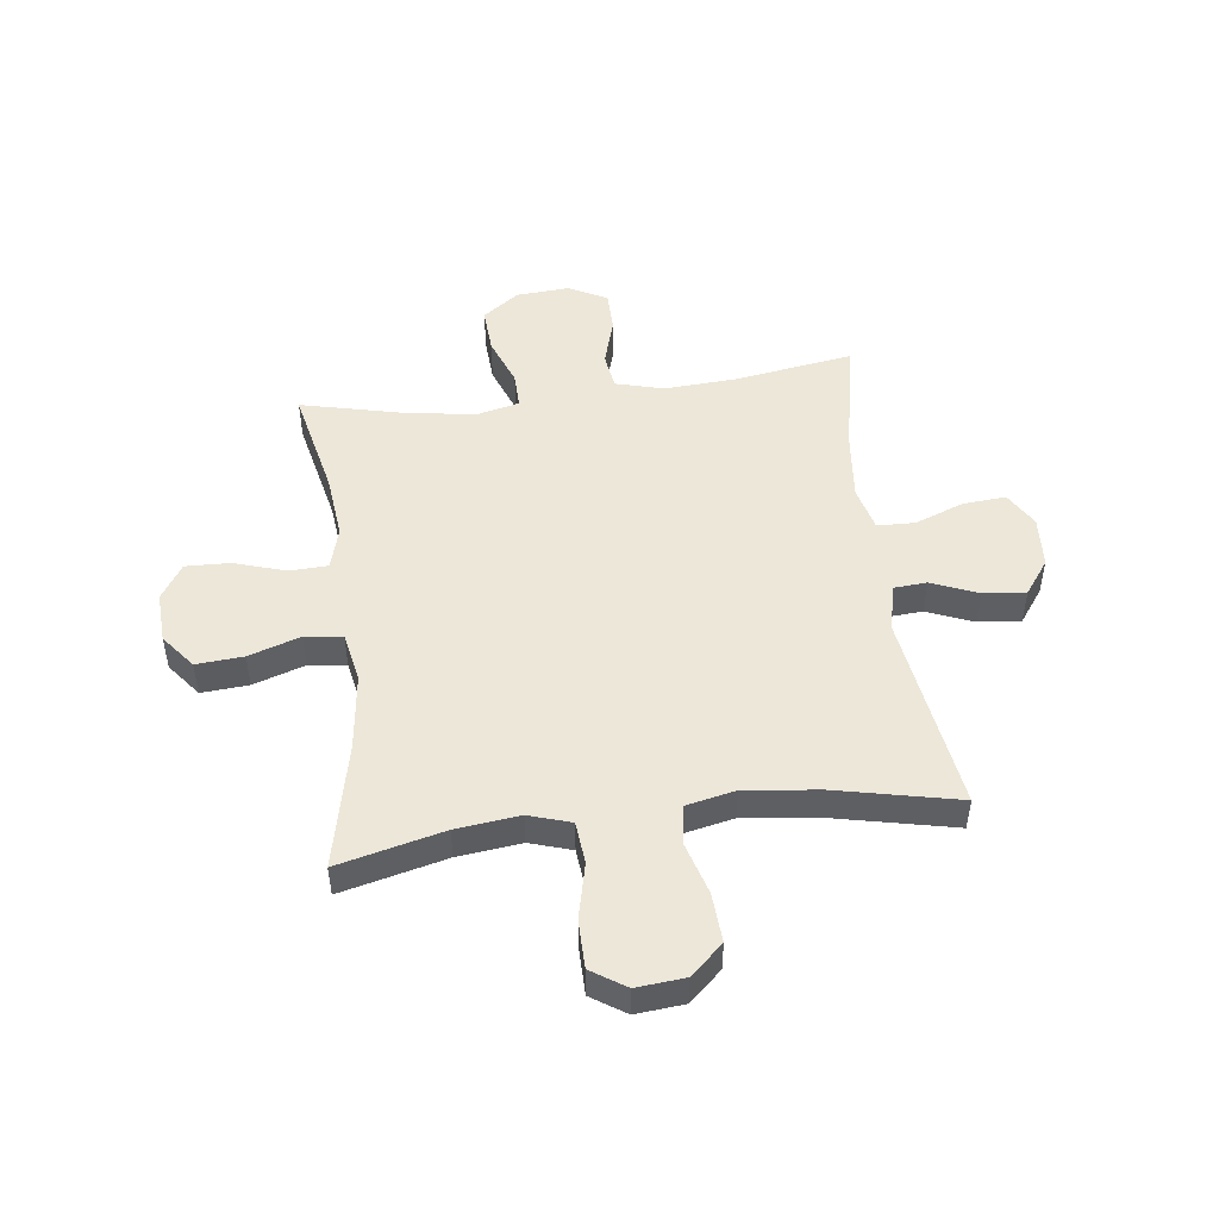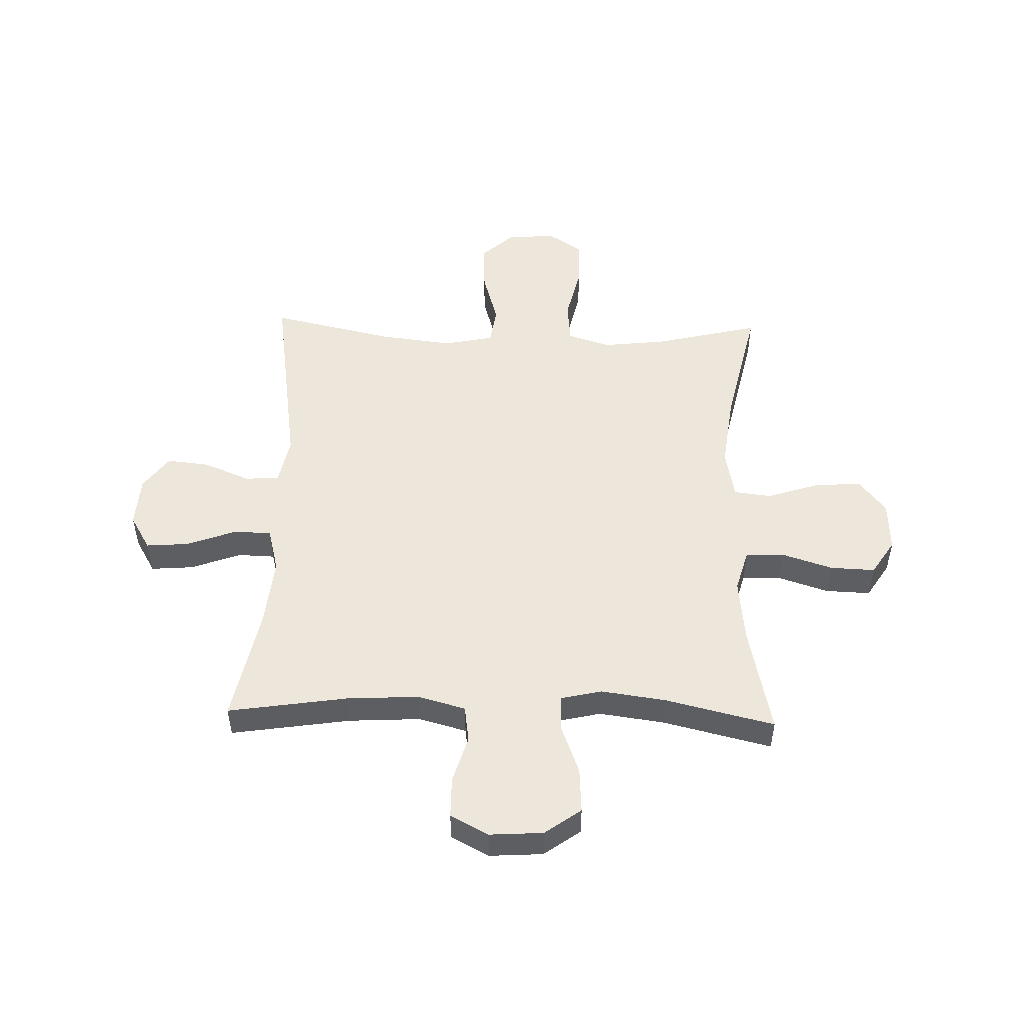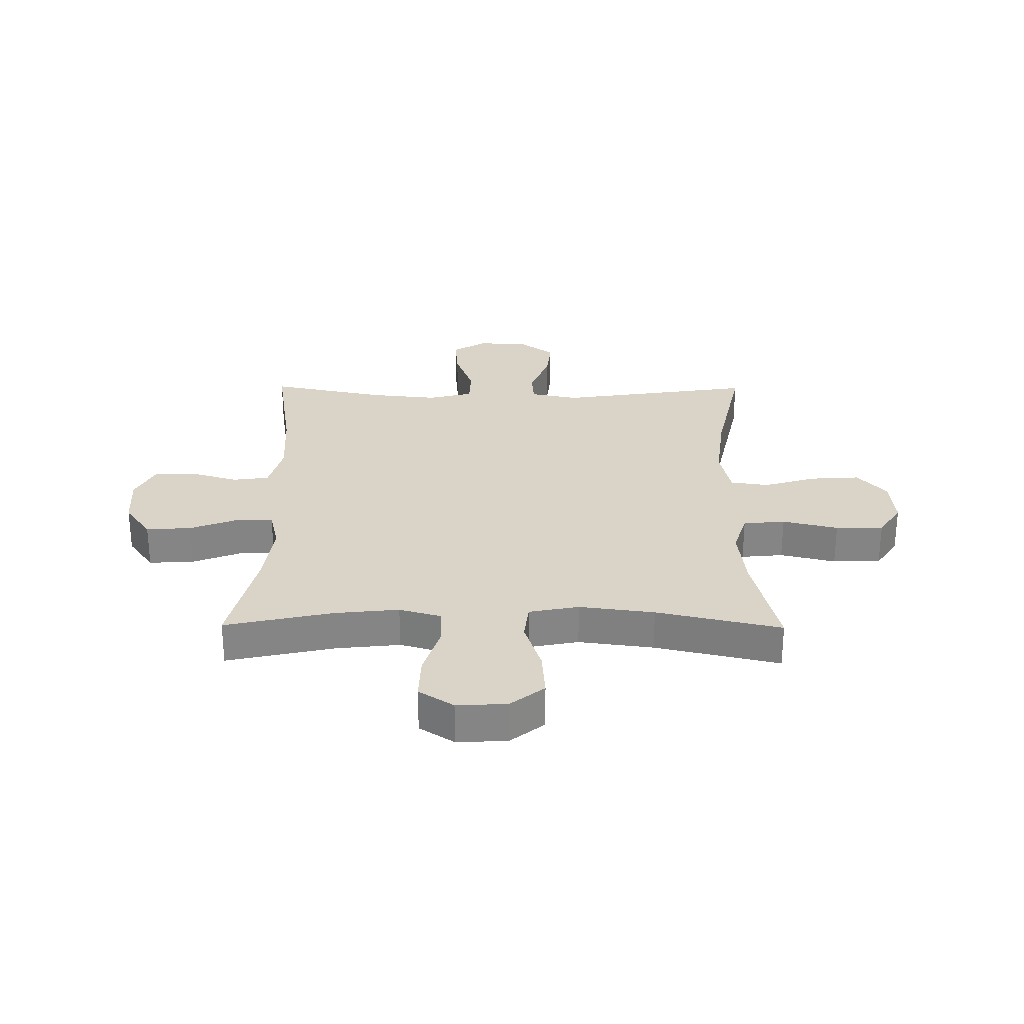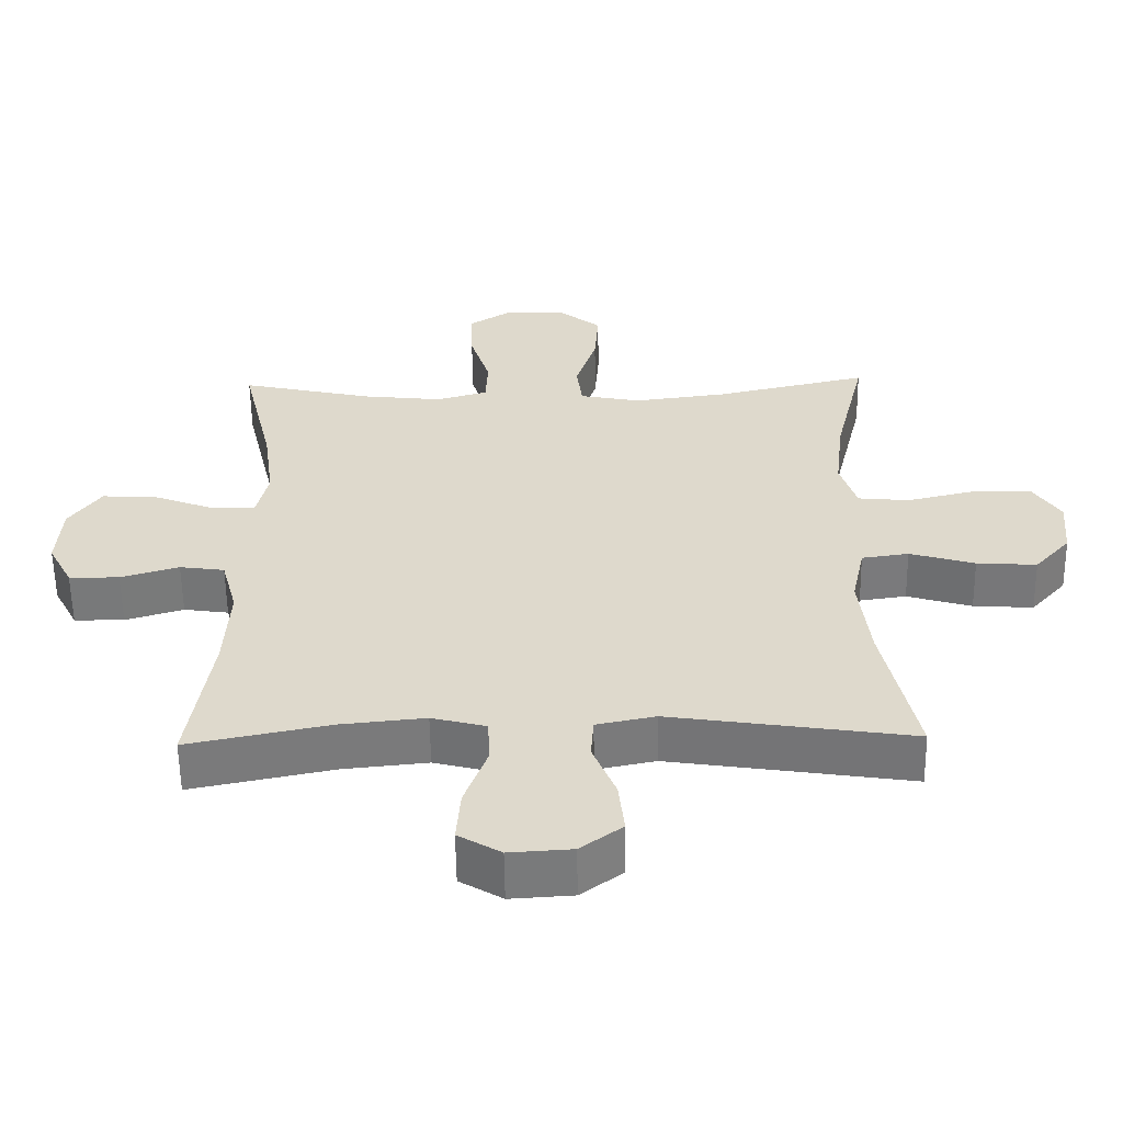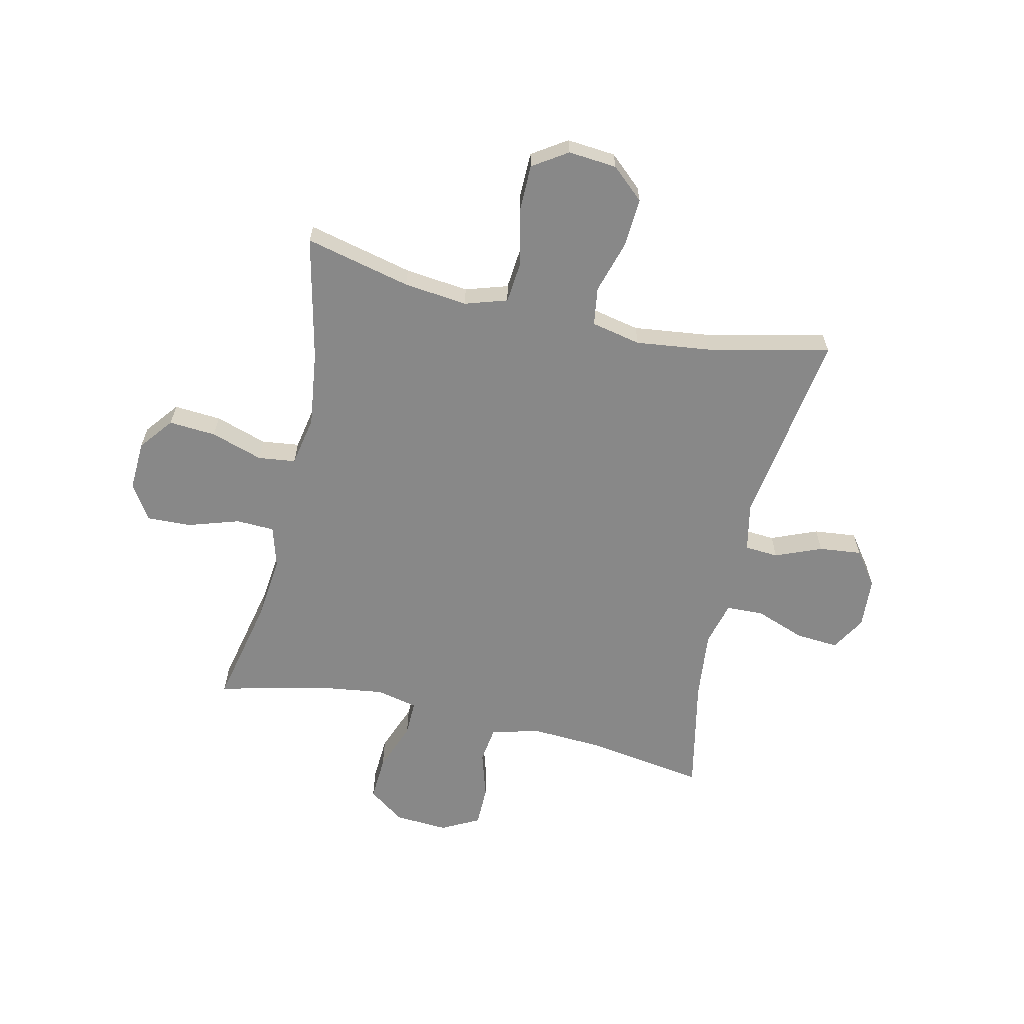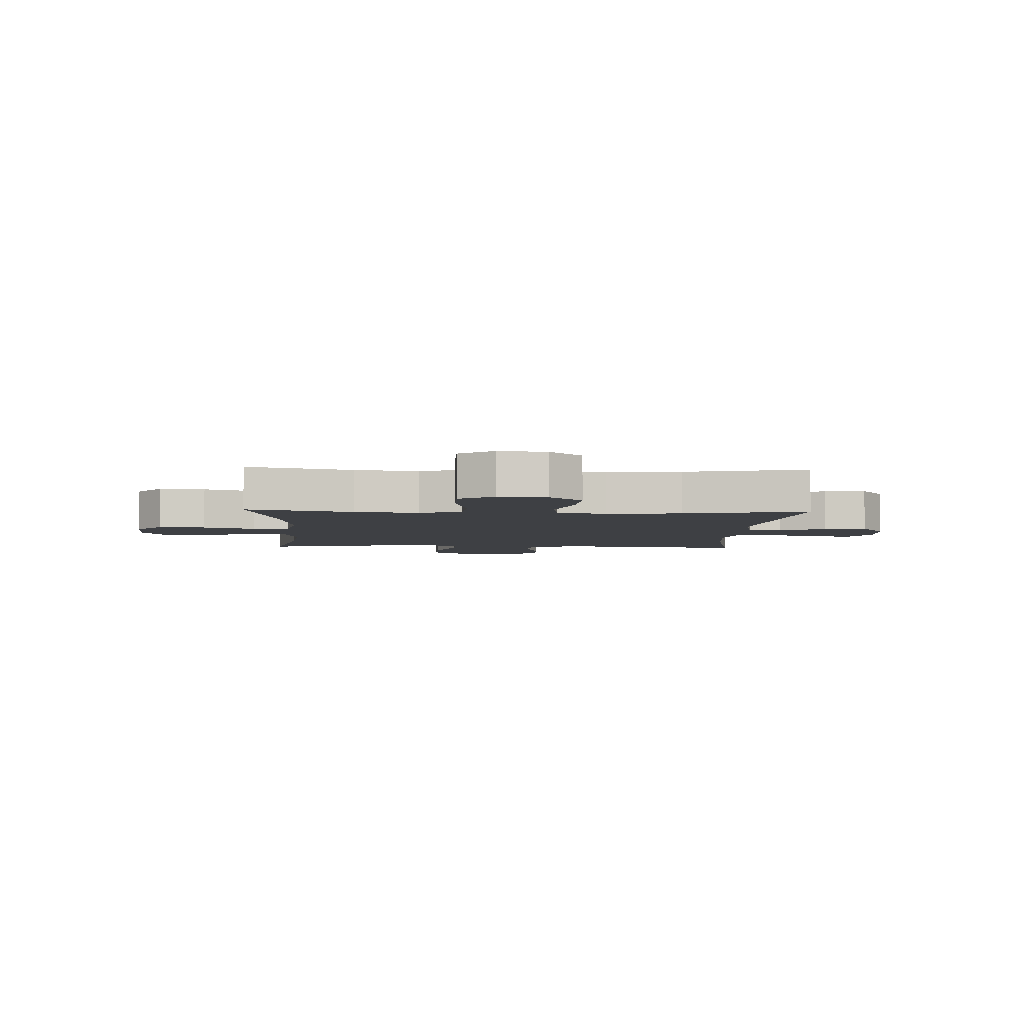
<metadata>
{"format":"obj","ext":"obj","renderer":"f3d","projection":"perspective","resolution":1024,"background":"white","views":[{"elev":49.8,"azim":82.8,"up":"+Y"},{"elev":51.2,"azim":-88.3,"up":"+Y"},{"elev":28.6,"azim":0.5,"up":"+Y"},{"elev":-57.7,"azim":0.8,"up":"+Z"},{"elev":-62.9,"azim":77.3,"up":"+Y"},{"elev":-4.7,"azim":87.2,"up":"+Y"}]}
</metadata>
<code>
o path8638
v -0.2875 0.0375 -0.4612
v -0.1624 0.0375 -0.4485
v -0.0818 0.0375 -0.4692
v -0.0797 0.0375 -0.5371
v -0.113 0.0375 -0.6272
v -0.1192 0.0375 -0.705
v -0.05621 0.0375 -0.7424
v 0.03622 0.0375 -0.7366
v 0.09803 0.0375 -0.6911
v 0.0899 0.0375 -0.6138
v 0.05565 0.0375 -0.5298
v 0.05992 0.0375 -0.4684
v 0.1471 0.0375 -0.4506
v 0.5045 0.0375 -0.504
v 0.4557 0.0375 -0.2809
v 0.4397 0.0375 -0.1464
v 0.4588 0.0375 -0.05624
v 0.5284 0.0375 -0.04629
v 0.6244 0.0375 -0.07478
v 0.7133 0.0375 -0.08049
v 0.7661 0.0375 -0.02152
v 0.774 0.0375 0.0667
v 0.733 0.0375 0.1294
v 0.6464 0.0375 0.1303
v 0.5455 0.0375 0.1065
v 0.4691 0.0375 0.1138
v 0.445 0.0375 0.1905
v 0.4582 0.0375 0.306
v 0.5045 0.0375 0.4979
v 0.2775 0.0375 0.4471
v 0.1409 0.0375 0.4296
v 0.05014 0.0375 0.4471
v 0.04186 0.0375 0.5152
v 0.07262 0.0375 0.6093
v 0.07895 0.0375 0.6951
v 0.0176 0.0375 0.7437
v -0.07375 0.0375 0.7483
v -0.1372 0.0375 0.7076
v -0.1345 0.0375 0.6263
v -0.1049 0.0375 0.5333
v -0.1077 0.0375 0.4635
v -0.1836 0.0375 0.4419
v -0.3008 0.0375 0.4546
v -0.4972 0.0375 0.4979
v -0.4502 0.0375 0.2992
v -0.4344 0.0375 0.1813
v -0.4516 0.0375 0.1069
v -0.5165 0.0375 0.1083
v -0.6061 0.0375 0.1424
v -0.6881 0.0375 0.1472
v -0.7355 0.0375 0.08123
v -0.7419 0.0375 -0.01607
v -0.7059 0.0375 -0.08481
v -0.6318 0.0375 -0.08542
v -0.5459 0.0375 -0.05949
v -0.4797 0.0375 -0.06893
v -0.4563 0.0375 -0.1563
v -0.4638 0.0375 -0.287
v -0.4972 0.0375 -0.504
v -0.2875 -0.0375 -0.4612
v -0.1624 -0.0375 -0.4485
v -0.0818 -0.0375 -0.4692
v -0.0797 -0.0375 -0.5371
v -0.113 -0.0375 -0.6272
v -0.1192 -0.0375 -0.705
v -0.05621 -0.0375 -0.7424
v 0.03622 -0.0375 -0.7366
v 0.09803 -0.0375 -0.6911
v 0.0899 -0.0375 -0.6138
v 0.05565 -0.0375 -0.5298
v 0.05992 -0.0375 -0.4684
v 0.1471 -0.0375 -0.4506
v 0.5045 -0.0375 -0.504
v 0.4557 -0.0375 -0.2809
v 0.4397 -0.0375 -0.1464
v 0.4588 -0.0375 -0.05624
v 0.5284 -0.0375 -0.04629
v 0.6244 -0.0375 -0.07478
v 0.7133 -0.0375 -0.08049
v 0.7661 -0.0375 -0.02152
v 0.774 -0.0375 0.0667
v 0.733 -0.0375 0.1294
v 0.6464 -0.0375 0.1303
v 0.5455 -0.0375 0.1065
v 0.4691 -0.0375 0.1138
v 0.445 -0.0375 0.1905
v 0.4582 -0.0375 0.306
v 0.5045 -0.0375 0.4979
v 0.2775 -0.0375 0.4471
v 0.1409 -0.0375 0.4296
v 0.05014 -0.0375 0.4471
v 0.04186 -0.0375 0.5152
v 0.07262 -0.0375 0.6093
v 0.07895 -0.0375 0.6951
v 0.0176 -0.0375 0.7437
v -0.07375 -0.0375 0.7483
v -0.1372 -0.0375 0.7076
v -0.1345 -0.0375 0.6263
v -0.1049 -0.0375 0.5333
v -0.1077 -0.0375 0.4635
v -0.1836 -0.0375 0.4419
v -0.3008 -0.0375 0.4546
v -0.4972 -0.0375 0.4979
v -0.4502 -0.0375 0.2992
v -0.4344 -0.0375 0.1813
v -0.4516 -0.0375 0.1069
v -0.5165 -0.0375 0.1083
v -0.6061 -0.0375 0.1424
v -0.6881 -0.0375 0.1472
v -0.7355 -0.0375 0.08123
v -0.7419 -0.0375 -0.01607
v -0.7059 -0.0375 -0.08481
v -0.6318 -0.0375 -0.08542
v -0.5459 -0.0375 -0.05949
v -0.4797 -0.0375 -0.06893
v -0.4563 -0.0375 -0.1563
v -0.4638 -0.0375 -0.287
v -0.4972 -0.0375 -0.504
v -0.7355 0.0375 0.08123
v -0.7419 0.0375 -0.01607
v -0.7059 0.0375 -0.08481
v -0.7059 0.0375 -0.08481
v -0.6881 0.0375 0.1472
v -0.6318 0.0375 -0.08542
v -0.6061 0.0375 0.1424
v -0.5459 0.0375 -0.05949
v -0.5165 0.0375 0.1083
v -0.4797 0.0375 -0.06893
v -0.4797 0.0375 -0.06893
v -0.4516 0.0375 0.1069
v -0.4516 0.0375 0.1069
v -0.4638 0.0375 -0.287
v -0.4972 0.0375 -0.504
v -0.4972 0.0375 -0.504
v -0.4563 0.0375 -0.1563
v -0.4972 0.0375 0.4979
v -0.4972 0.0375 0.4979
v -0.4502 0.0375 0.2992
v -0.4344 0.0375 0.1813
v -0.3008 0.0375 0.4546
v -0.2875 0.0375 -0.4612
v -0.1836 0.0375 0.4419
v -0.1624 0.0375 -0.4485
v -0.1077 0.0375 0.4635
v -0.1077 0.0375 0.4635
v -0.0818 0.0375 -0.4692
v -0.0818 0.0375 -0.4692
v -0.07375 0.0375 0.7483
v -0.1372 0.0375 0.7076
v -0.1345 0.0375 0.6263
v -0.1049 0.0375 0.5333
v -0.113 0.0375 -0.6272
v -0.1192 0.0375 -0.705
v -0.1192 0.0375 -0.705
v -0.05621 0.0375 -0.7424
v -0.0797 0.0375 -0.5371
v 0.0176 0.0375 0.7437
v 0.03622 0.0375 -0.7366
v 0.07895 0.0375 0.6951
v 0.09803 0.0375 -0.6911
v 0.07262 0.0375 0.6093
v 0.04186 0.0375 0.5152
v 0.05014 0.0375 0.4471
v 0.05014 0.0375 0.4471
v 0.1409 0.0375 0.4296
v 0.05565 0.0375 -0.5298
v 0.05992 0.0375 -0.4684
v 0.05992 0.0375 -0.4684
v 0.0899 0.0375 -0.6138
v 0.1471 0.0375 -0.4506
v 0.2775 0.0375 0.4471
v 0.5045 0.0375 0.4979
v 0.5045 0.0375 0.4979
v 0.4582 0.0375 0.306
v 0.445 0.0375 0.1905
v 0.4397 0.0375 -0.1464
v 0.4588 0.0375 -0.05624
v 0.4588 0.0375 -0.05624
v 0.4557 0.0375 -0.2809
v 0.4691 0.0375 0.1138
v 0.4691 0.0375 0.1138
v 0.5284 0.0375 -0.04629
v 0.5455 0.0375 0.1065
v 0.5045 0.0375 -0.504
v 0.5045 0.0375 -0.504
v 0.6244 0.0375 -0.07478
v 0.6464 0.0375 0.1303
v 0.7133 0.0375 -0.08049
v 0.733 0.0375 0.1294
v 0.7661 0.0375 -0.02152
v 0.774 0.0375 0.0667
v -0.7355 -0.0375 0.08123
v -0.7419 -0.0375 -0.01607
v -0.7059 -0.0375 -0.08481
v -0.7059 -0.0375 -0.08481
v -0.6881 -0.0375 0.1472
v -0.6318 -0.0375 -0.08542
v -0.6061 -0.0375 0.1424
v -0.5459 -0.0375 -0.05949
v -0.5165 -0.0375 0.1083
v -0.4797 -0.0375 -0.06893
v -0.4797 -0.0375 -0.06893
v -0.4516 -0.0375 0.1069
v -0.4516 -0.0375 0.1069
v -0.4638 -0.0375 -0.287
v -0.4972 -0.0375 -0.504
v -0.4972 -0.0375 -0.504
v -0.4563 -0.0375 -0.1563
v -0.4972 -0.0375 0.4979
v -0.4972 -0.0375 0.4979
v -0.4502 -0.0375 0.2992
v -0.4344 -0.0375 0.1813
v -0.3008 -0.0375 0.4546
v -0.2875 -0.0375 -0.4612
v -0.1836 -0.0375 0.4419
v -0.1624 -0.0375 -0.4485
v -0.1077 -0.0375 0.4635
v -0.1077 -0.0375 0.4635
v -0.0818 -0.0375 -0.4692
v -0.0818 -0.0375 -0.4692
v -0.07375 -0.0375 0.7483
v -0.1372 -0.0375 0.7076
v -0.1345 -0.0375 0.6263
v -0.1049 -0.0375 0.5333
v -0.113 -0.0375 -0.6272
v -0.1192 -0.0375 -0.705
v -0.1192 -0.0375 -0.705
v -0.05621 -0.0375 -0.7424
v -0.0797 -0.0375 -0.5371
v 0.0176 -0.0375 0.7437
v 0.03622 -0.0375 -0.7366
v 0.07895 -0.0375 0.6951
v 0.09803 -0.0375 -0.6911
v 0.07262 -0.0375 0.6093
v 0.04186 -0.0375 0.5152
v 0.05014 -0.0375 0.4471
v 0.05014 -0.0375 0.4471
v 0.1409 -0.0375 0.4296
v 0.05565 -0.0375 -0.5298
v 0.05992 -0.0375 -0.4684
v 0.05992 -0.0375 -0.4684
v 0.0899 -0.0375 -0.6138
v 0.1471 -0.0375 -0.4506
v 0.2775 -0.0375 0.4471
v 0.5045 -0.0375 0.4979
v 0.5045 -0.0375 0.4979
v 0.4582 -0.0375 0.306
v 0.445 -0.0375 0.1905
v 0.4397 -0.0375 -0.1464
v 0.4588 -0.0375 -0.05624
v 0.4588 -0.0375 -0.05624
v 0.4557 -0.0375 -0.2809
v 0.4691 -0.0375 0.1138
v 0.4691 -0.0375 0.1138
v 0.5284 -0.0375 -0.04629
v 0.5455 -0.0375 0.1065
v 0.5045 -0.0375 -0.504
v 0.5045 -0.0375 -0.504
v 0.6244 -0.0375 -0.07478
v 0.6464 -0.0375 0.1303
v 0.7133 -0.0375 -0.08049
v 0.733 -0.0375 0.1294
v 0.7661 -0.0375 -0.02152
v 0.774 -0.0375 0.0667
f 217 215 236
f 249 250 236
f 214 205 206
f 225 228 231
f 240 216 219
f 263 260 259
f 240 203 216
f 244 247 245
f 222 223 221
f 250 238 236
f 217 235 224
f 208 203 201
f 261 263 259
f 216 205 214
f 216 208 205
f 240 236 203
f 249 243 252
f 198 199 200
f 242 231 233
f 248 238 250
f 255 256 253
f 264 260 263
f 235 217 236
f 221 223 230
f 225 242 229
f 260 256 259
f 211 213 209
f 236 215 212
f 197 192 193
f 192 198 196
f 224 234 223
f 234 224 235
f 212 215 211
f 230 223 234
f 239 229 242
f 211 215 213
f 238 248 244
f 198 192 197
f 236 212 203
f 216 203 208
f 203 200 201
f 249 236 240
f 247 244 248
f 253 248 250
f 228 225 226
f 199 198 197
f 243 249 240
f 259 256 255
f 242 225 231
f 232 230 234
f 197 193 194
f 260 264 262
f 255 253 250
f 240 219 239
f 252 243 257
f 229 239 219
f 201 200 199
f 51 52 111 110
f 52 122 195 111
f 50 51 110 109
f 53 54 113 112
f 49 50 109 108
f 54 55 114 113
f 48 49 108 107
f 55 129 202 114
f 131 48 107 204
f 58 134 207 117
f 56 57 116 115
f 137 45 104 210
f 57 58 117 116
f 46 47 106 105
f 45 46 105 104
f 43 44 103 102
f 59 1 60 118
f 42 43 102 101
f 1 2 61 60
f 145 42 101 218
f 2 147 220 61
f 37 38 97 96
f 38 39 98 97
f 39 40 99 98
f 5 154 227 64
f 6 7 66 65
f 4 5 64 63
f 40 41 100 99
f 3 4 63 62
f 36 37 96 95
f 7 8 67 66
f 35 36 95 94
f 8 9 68 67
f 34 35 94 93
f 33 34 93 92
f 164 33 92 237
f 31 32 91 90
f 11 168 241 70
f 10 11 70 69
f 9 10 69 68
f 12 13 72 71
f 30 31 90 89
f 173 30 89 246
f 28 29 88 87
f 27 28 87 86
f 16 178 251 75
f 15 16 75 74
f 181 27 86 254
f 17 18 77 76
f 25 26 85 84
f 185 15 74 258
f 13 14 73 72
f 18 19 78 77
f 24 25 84 83
f 19 20 79 78
f 23 24 83 82
f 20 21 80 79
f 22 23 82 81
f 21 22 81 80
f 144 163 142
f 176 163 177
f 141 133 132
f 152 158 155
f 167 146 143
f 190 186 187
f 167 143 130
f 171 172 174
f 149 148 150
f 177 163 165
f 144 151 162
f 135 128 130
f 188 186 190
f 143 141 132
f 143 132 135
f 167 130 163
f 176 179 170
f 125 127 126
f 169 160 158
f 175 177 165
f 182 180 183
f 191 190 187
f 162 163 144
f 148 157 150
f 152 156 169
f 187 186 183
f 138 136 140
f 163 139 142
f 124 120 119
f 119 123 125
f 151 150 161
f 161 162 151
f 139 138 142
f 157 161 150
f 166 169 156
f 138 140 142
f 165 171 175
f 125 124 119
f 163 130 139
f 143 135 130
f 130 128 127
f 176 167 163
f 174 175 171
f 180 177 175
f 155 153 152
f 126 124 125
f 170 167 176
f 186 182 183
f 169 158 152
f 159 161 157
f 124 121 120
f 187 189 191
f 182 177 180
f 167 166 146
f 179 184 170
f 156 146 166
f 128 126 127

</code>
